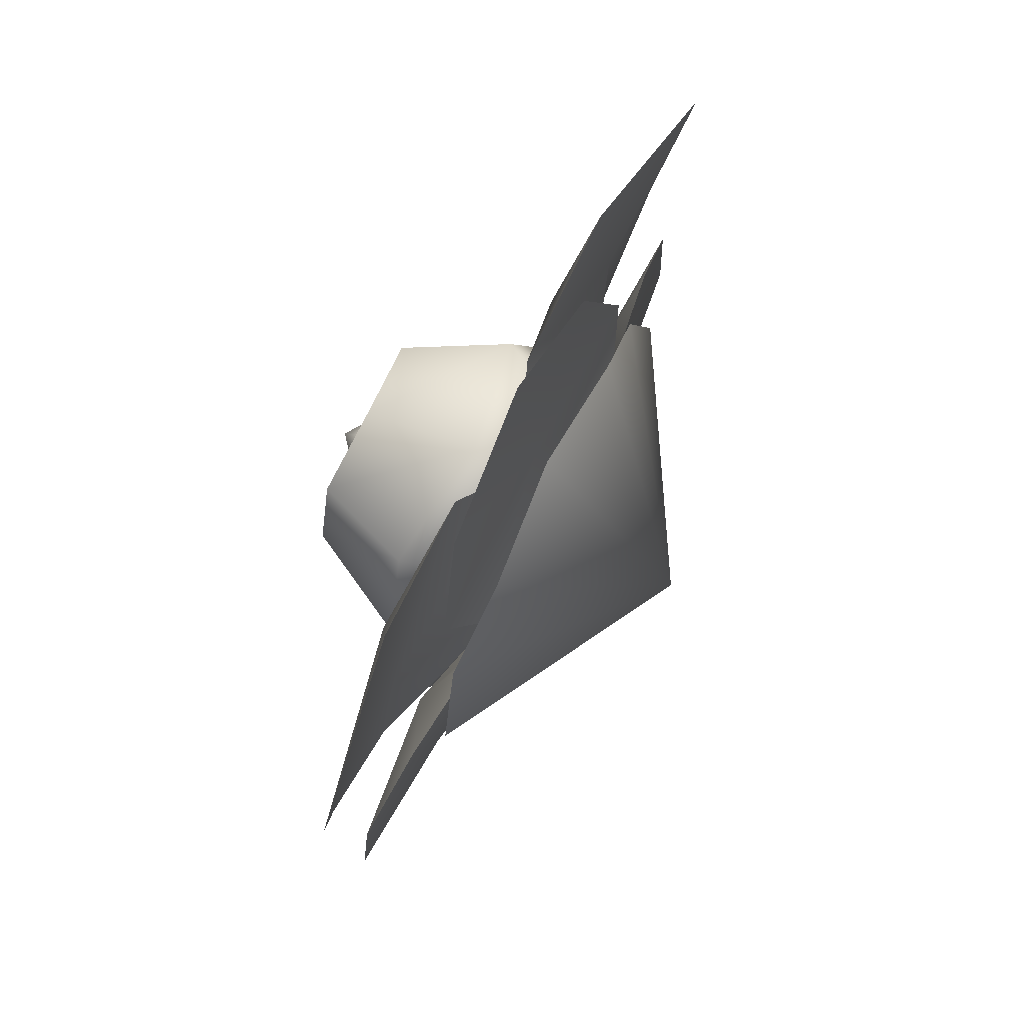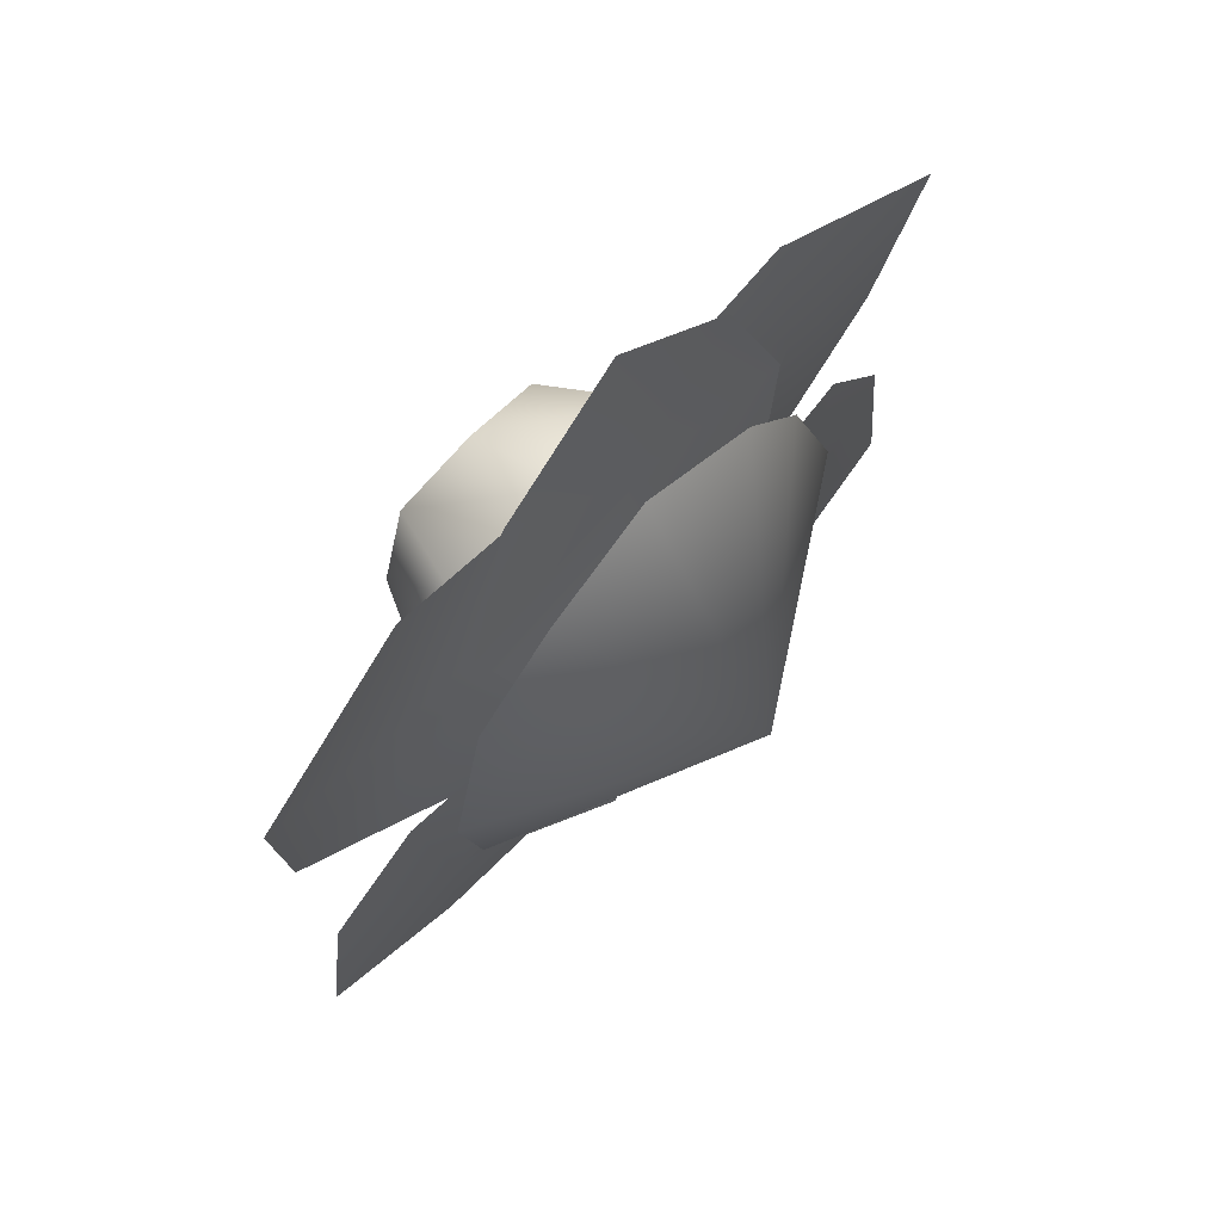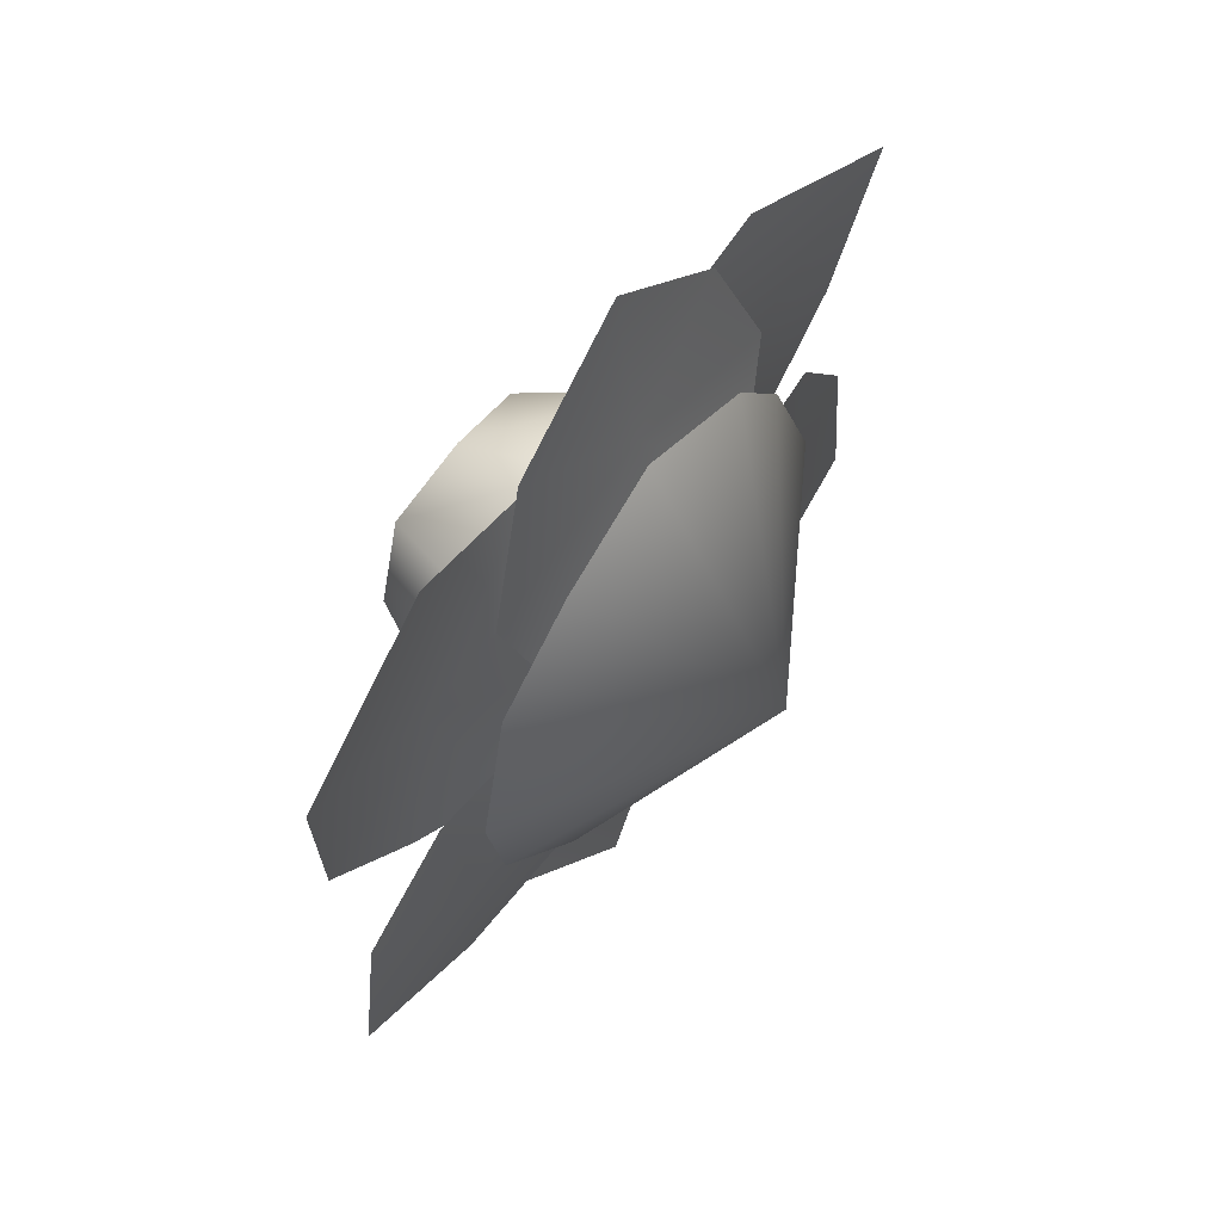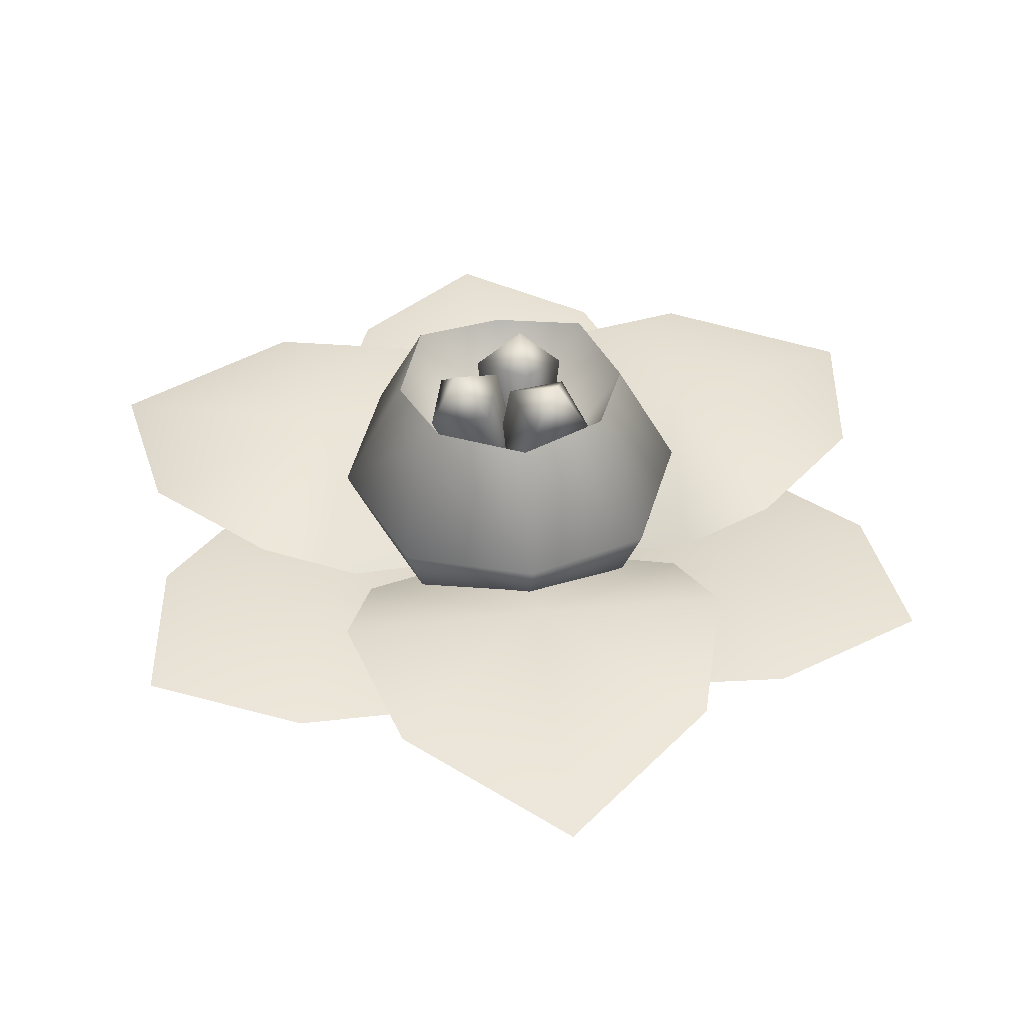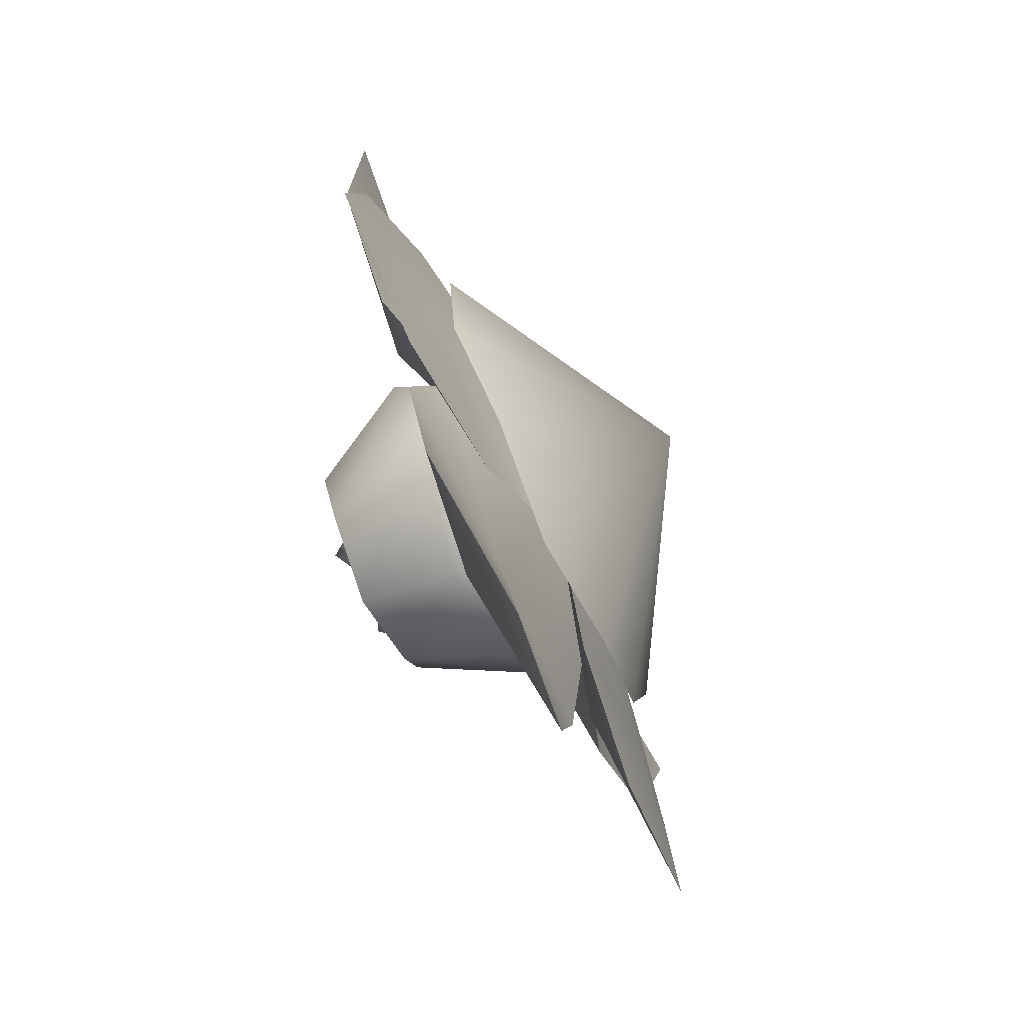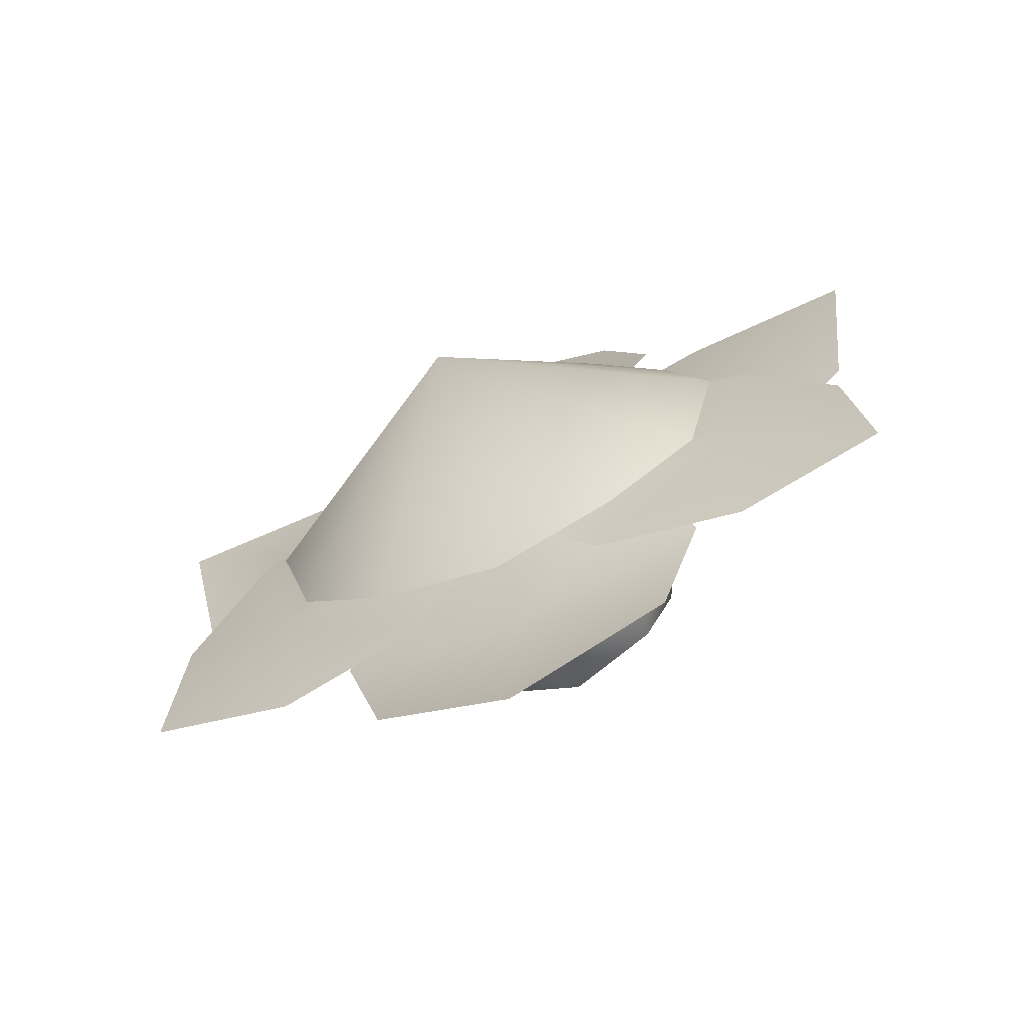
<metadata>
{"format":"obj","ext":"obj","renderer":"f3d","projection":"perspective","resolution":1024,"background":"white","views":[{"elev":75.8,"azim":-63.8,"up":"+Z"},{"elev":64.9,"azim":-48.3,"up":"+Z"},{"elev":58.3,"azim":-54.7,"up":"+Z"},{"elev":40.7,"azim":172.9,"up":"+Y"},{"elev":-78.5,"azim":-64.8,"up":"+Z"},{"elev":-68.2,"azim":24.4,"up":"+Z"}]}
</metadata>
<code>
g tangleFlower_LOD1
v 9.319e-08 0.1025 -0.1839
v -0.1291 0.08196 -0.129
v 1.057e-08 0.00143 -1.018e-09
v 1.154e-07 0.1777 -0.2266
v -0.1508 0.1519 -0.1488
v 1.812e-06 0.3097 -0.1488
v -0.1034 0.3032 -0.0907
v 0.1034 0.3032 -0.09055
v 1.812e-06 0.3097 -0.1488
v 1.154e-07 0.1777 -0.2266
v 0.1508 0.1519 -0.1488
v 9.319e-08 0.1025 -0.1839
v 0.2161 0.1681 0.0003128
v 0.1422 0.307 -8.358e-05
v 0.1055 0.3097 0.1102
v 0.1291 0.08196 -0.129
v 1.057e-08 0.00143 -1.018e-09
v 0.1827 0.09573 9.717e-05
v 0.1579 0.1777 0.1599
v 9.139e-05 0.3032 0.141
v 0.13 0.1025 0.1302
v -2.943e-08 0.1519 0.2139
v -0.1053 0.3097 0.1104
v -2.695e-08 0.08196 0.1827
v -0.1579 0.1777 0.1601
v -0.1422 0.307 -0.0003792
v -0.13 0.1025 0.1302
v -0.2162 0.1681 0.0002001
v -0.1034 0.3032 -0.0907
v -0.1508 0.1519 -0.1488
v -0.1827 0.09573 8.872e-05
v -0.1291 0.08196 -0.129
v 0.01717 0.2095 -0.006408
v 0.003285 0.308 -0.02131
v -0.0202 0.2887 -0.09144
v -0.05271 0.3308 -0.05048
v -0.002081 0.1937 -0.06389
v -0.01069 0.151 -0.01515
v -0.0909 0.2775 -0.06467
v -0.06002 0.1845 -0.04194
v -0.06741 0.2967 0.005462
v 0.003285 0.308 -0.02131
v -0.04077 0.2003 0.01553
v 0.01717 0.2095 -0.006408
v -0.01356 0.2095 -0.01233
v -0.02045 0.308 0.006835
v -0.07205 0.2887 0.05982
v -0.02075 0.3308 0.06997
v -0.05585 0.1937 0.03109
v -0.008578 0.151 0.01644
v -0.01589 0.2775 0.1104
v -0.009816 0.1845 0.07256
v 0.03571 0.2967 0.05743
v -0.02045 0.308 0.006835
v 0.03247 0.2003 0.02914
v -0.01356 0.2095 -0.01233
v -0.004822 0.2095 0.01768
v 0.01538 0.308 0.01511
v 0.08604 0.2887 0.03698
v 0.07176 0.3308 -0.01333
v 0.05308 0.1937 0.03561
v 0.01854 0.151 0.0001656
v 0.1056 0.2775 -0.03605
v 0.06909 0.1845 -0.02425
v 0.03492 0.2967 -0.05792
v 0.01538 0.308 0.01511
v 0.01119 0.2003 -0.04217
v -0.004822 0.2095 0.01768
v 0.1543 0.04279 0.2673
v 0 -0.03257 -1.108e-17
v 0.2537 0.05478 0.1457
v 0 0.05191 0.3097
v 0.3086 0.04262 3.776e-05
v -0.1543 0.04279 0.2673
v 0.268 0.05191 -0.1545
v -0.2537 0.05478 0.1457
v 0.1543 0.0427 -0.2672
v -0.3086 0.04262 3.776e-05
v 0 0.05478 -0.2938
v -0.268 0.05191 -0.1545
v -0.1543 0.0427 -0.2672
v -0.006816 -0.01752 0.00284
v 0.02128 0.0411 -0.2111
v 0.2618 0.1098 -0.1485
v 0.1863 0.05208 0.09187
v 0.1289 0.06365 -0.3347
v 0.3501 0.07461 0.06374
v 0.302 0.08405 -0.3576
v 0.4603 0.08994 -0.07611
v 0.4822 0.09092 -0.2767
v 0.005867 -0.01752 0.004483
v -0.1934 0.0411 0.08711
v -0.2595 0.1098 -0.1524
v -0.01356 0.05208 -0.2072
v -0.3543 0.06365 0.05571
v -0.1199 0.07461 -0.3351
v -0.4607 0.08405 -0.08269
v -0.296 0.08994 -0.3605
v -0.4807 0.09092 -0.2793
v 0.0009486 -0.01752 -0.007323
v 0.1722 0.0411 0.124
v -0.002263 0.1098 0.301
v -0.1727 0.05208 0.1154
v 0.2254 0.06365 0.279
v -0.2303 0.07461 0.2714
v 0.1587 0.08405 0.4403
v -0.1642 0.08994 0.4367
v -0.001491 0.09092 0.5559
v 0.005391 0.01315 -0.003112
v -0.01815 0.09208 0.2395
v -0.2389 0.1595 0.1379
v -0.2165 0.09208 -0.104
v -0.09587 0.1258 0.3274
v -0.3314 0.1258 -0.08065
v -0.284 0.1208 0.3756
v -0.4673 0.1208 0.05813
v -0.5064 0.091 0.2924
v -1.878e-18 0.01315 0.006225
v -0.1983 0.09208 -0.1355
v 2.595e-19 0.1595 -0.2759
v 0.1983 0.09208 -0.1355
v -0.2356 0.1258 -0.2467
v 0.2356 0.1258 -0.2467
v -0.1833 0.1208 -0.4337
v 0.1833 0.1208 -0.4337
v 1.141e-19 0.091 -0.5848
v -0.005391 0.01315 -0.003112
v 0.2165 0.09208 -0.104
v 0.2389 0.1595 0.1379
v 0.01815 0.09208 0.2395
v 0.3314 0.1258 -0.08065
v 0.09587 0.1258 0.3274
v 0.4673 0.1208 0.05813
v 0.284 0.1208 0.3756
v 0.5064 0.091 0.2924
v 1.54e-25 0.08456 0
v 1.812e-06 0.3097 -0.1488
v 0.1034 0.3032 -0.09055
v -0.1034 0.3032 -0.0907
v 0.1422 0.307 -8.358e-05
v -0.1422 0.307 -0.0003792
v 0.1055 0.3097 0.1102
v -0.1053 0.3097 0.1104
v 9.139e-05 0.3032 0.141
v 0.1543 0.04279 0.2673
v 0.2537 0.05478 0.1457
v 0 -0.1338 1.108e-17
v 0 0.05191 0.3097
v 0.3086 0.04262 3.776e-05
v -0.1543 0.04279 0.2673
v 0.268 0.05191 -0.1545
v -0.2537 0.05478 0.1457
v 0.1543 0.0427 -0.2672
v -0.3086 0.04262 3.776e-05
v 0 0.05478 -0.2938
v -0.268 0.05191 -0.1545
v -0.1543 0.0427 -0.2672
v -0.006816 -0.01752 0.00284
v 0.3 0.06496 -0.1693
v 0.02128 0.0411 -0.2111
v 0.1863 0.05208 0.09187
v 0.1289 0.06365 -0.3347
v 0.3501 0.07461 0.06374
v 0.302 0.08405 -0.3576
v 0.4603 0.08994 -0.07611
v 0.4822 0.09092 -0.2767
v 0.005867 -0.01752 0.004483
v -0.2966 0.06496 -0.1752
v -0.1934 0.0411 0.08711
v -0.01356 0.05208 -0.2072
v -0.3543 0.06365 0.05571
v -0.1199 0.07461 -0.3351
v -0.4607 0.08405 -0.08269
v -0.296 0.08994 -0.3605
v -0.4807 0.09092 -0.2793
v 0.0009486 -0.01752 -0.007323
v -0.003402 0.06496 0.3445
v 0.1722 0.0411 0.124
v -0.1727 0.05208 0.1154
v 0.2254 0.06365 0.279
v -0.2303 0.07461 0.2714
v 0.1587 0.08405 0.4403
v -0.1642 0.08994 0.4367
v -0.001491 0.09092 0.5559
v 0.005391 0.01315 -0.003112
v -0.3056 0.1105 0.1767
v -0.01815 0.09208 0.2395
v -0.2165 0.09208 -0.104
v -0.09587 0.1258 0.3274
v -0.3314 0.1258 -0.08065
v -0.284 0.1208 0.3756
v -0.4673 0.1208 0.05813
v -0.5064 0.091 0.2924
v -1.878e-18 0.01315 0.006225
v -0.0002007 0.1105 -0.353
v -0.1983 0.09208 -0.1355
v 0.1983 0.09208 -0.1355
v -0.2356 0.1258 -0.2467
v 0.2356 0.1258 -0.2467
v -0.1833 0.1208 -0.4337
v 0.1833 0.1208 -0.4337
v 1.141e-19 0.091 -0.5848
v -0.005391 0.01315 -0.003112
v 0.3058 0.1105 0.1763
v 0.2165 0.09208 -0.104
v 0.01815 0.09208 0.2395
v 0.3314 0.1258 -0.08065
v 0.09587 0.1258 0.3274
v 0.4673 0.1208 0.05813
v 0.284 0.1208 0.3756
v 0.5064 0.091 0.2924
g tangleFlower_LOD1_0
f 3 2 1
f 1 2 4
f 2 5 4
f 4 5 6
f 5 7 6
f 10 9 8
f 11 10 8
f 12 10 11
f 13 11 8
f 14 13 8
f 13 14 15
f 16 12 11
f 17 12 16
f 18 16 11
f 13 18 11
f 18 17 16
f 19 13 15
f 18 13 19
f 19 15 20
f 21 18 19
f 17 18 21
f 22 19 20
f 21 19 22
f 22 20 23
f 24 21 22
f 17 21 24
f 25 22 23
f 24 22 25
f 25 23 26
f 17 24 27
f 27 24 25
f 28 25 26
f 27 25 28
f 28 26 29
f 30 28 29
f 17 27 31
f 31 27 28
f 31 28 30
f 17 31 32
f 32 31 30
f 35 34 33
f 35 36 34
f 37 35 33
f 33 38 37
f 39 36 35
f 39 35 37
f 37 38 40
f 40 39 37
f 41 36 39
f 41 39 40
f 42 36 41
f 40 38 43
f 43 41 40
f 42 41 43
f 43 38 44
f 44 42 43
f 47 46 45
f 47 48 46
f 49 47 45
f 45 50 49
f 51 48 47
f 51 47 49
f 49 50 52
f 52 51 49
f 53 48 51
f 53 51 52
f 54 48 53
f 52 50 55
f 55 53 52
f 54 53 55
f 55 50 56
f 56 54 55
f 59 58 57
f 59 60 58
f 61 59 57
f 57 62 61
f 63 60 59
f 63 59 61
f 61 62 64
f 64 63 61
f 65 60 63
f 65 63 64
f 66 60 65
f 64 62 67
f 67 65 64
f 66 65 67
f 67 62 68
f 68 66 67
f 71 70 69
f 69 70 72
f 73 70 71
f 72 70 74
f 75 70 73
f 74 70 76
f 77 70 75
f 76 70 78
f 79 70 77
f 78 70 80
f 81 70 79
f 80 70 81
f 84 83 82
f 84 82 85
f 86 83 84
f 85 87 84
f 84 88 86
f 87 89 84
f 84 90 88
f 89 90 84
f 93 92 91
f 93 91 94
f 95 92 93
f 94 96 93
f 93 97 95
f 96 98 93
f 93 99 97
f 98 99 93
f 102 101 100
f 102 100 103
f 104 101 102
f 103 105 102
f 102 106 104
f 105 107 102
f 102 108 106
f 107 108 102
f 111 110 109
f 111 109 112
f 113 110 111
f 112 114 111
f 111 115 113
f 114 116 111
f 111 117 115
f 116 117 111
f 120 119 118
f 120 118 121
f 122 119 120
f 121 123 120
f 120 124 122
f 123 125 120
f 120 126 124
f 125 126 120
f 129 128 127
f 129 127 130
f 131 128 129
f 130 132 129
f 129 133 131
f 132 134 129
f 129 135 133
f 134 135 129
f 138 137 136
f 137 139 136
f 140 138 136
f 139 141 136
f 142 140 136
f 141 143 136
f 144 142 136
f 143 144 136
f 147 146 145
f 147 145 148
f 147 149 146
f 147 148 150
f 147 151 149
f 147 150 152
f 147 153 151
f 147 152 154
f 147 155 153
f 147 154 156
f 147 157 155
f 147 156 157
f 160 159 158
f 158 159 161
f 159 160 162
f 161 159 163
f 159 162 164
f 163 159 165
f 159 164 166
f 159 166 165
f 169 168 167
f 167 168 170
f 168 169 171
f 170 168 172
f 168 171 173
f 172 168 174
f 168 173 175
f 168 175 174
f 178 177 176
f 176 177 179
f 177 178 180
f 179 177 181
f 177 180 182
f 181 177 183
f 177 182 184
f 177 184 183
f 187 186 185
f 185 186 188
f 186 187 189
f 188 186 190
f 186 189 191
f 190 186 192
f 186 191 193
f 186 193 192
f 196 195 194
f 194 195 197
f 195 196 198
f 197 195 199
f 195 198 200
f 199 195 201
f 195 200 202
f 195 202 201
f 205 204 203
f 203 204 206
f 204 205 207
f 206 204 208
f 204 207 209
f 208 204 210
f 204 209 211
f 204 211 210

</code>
